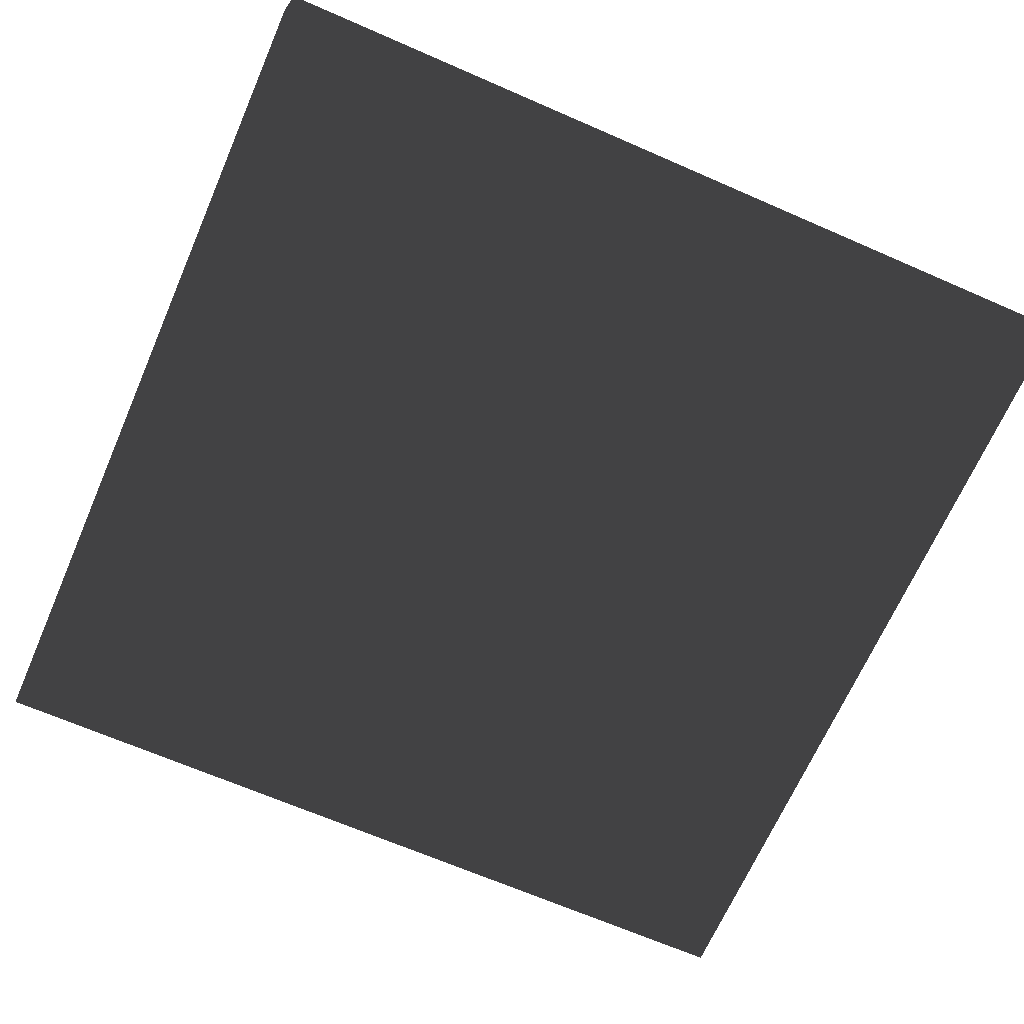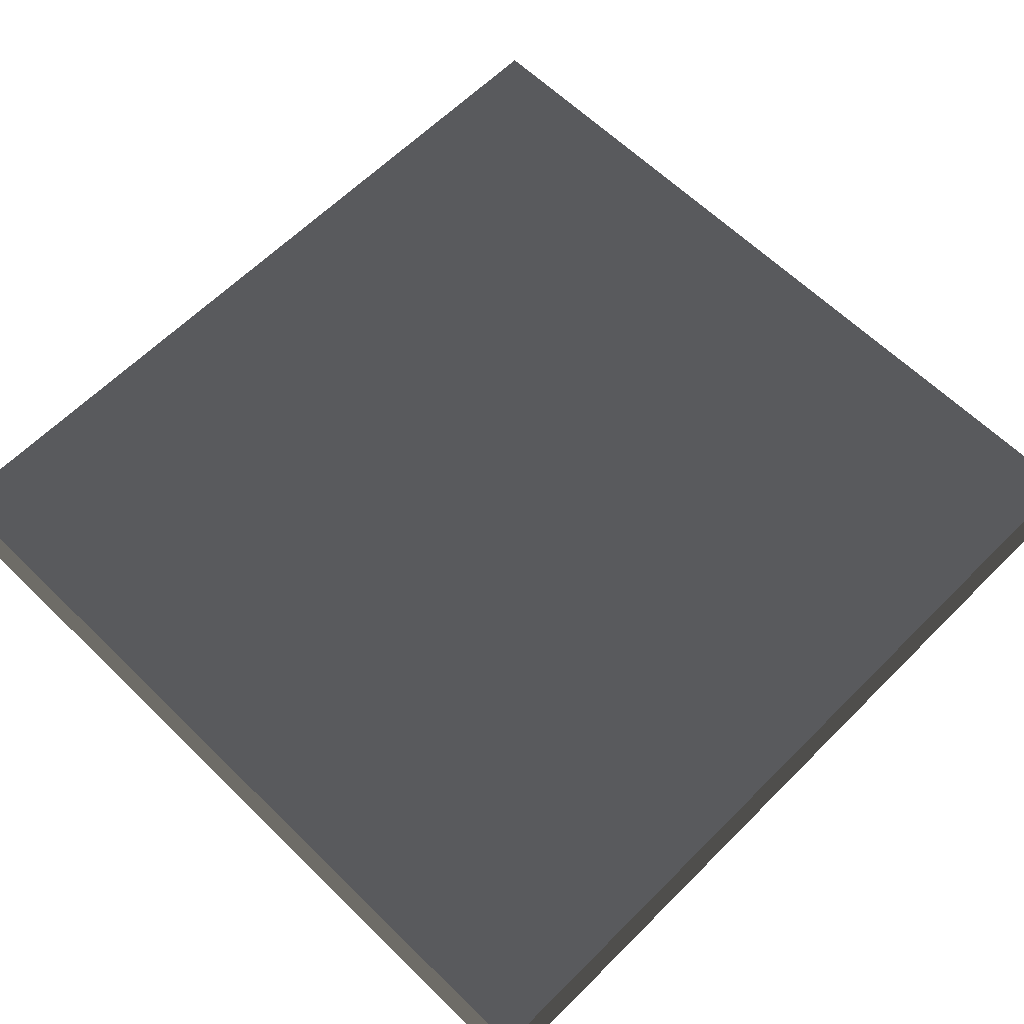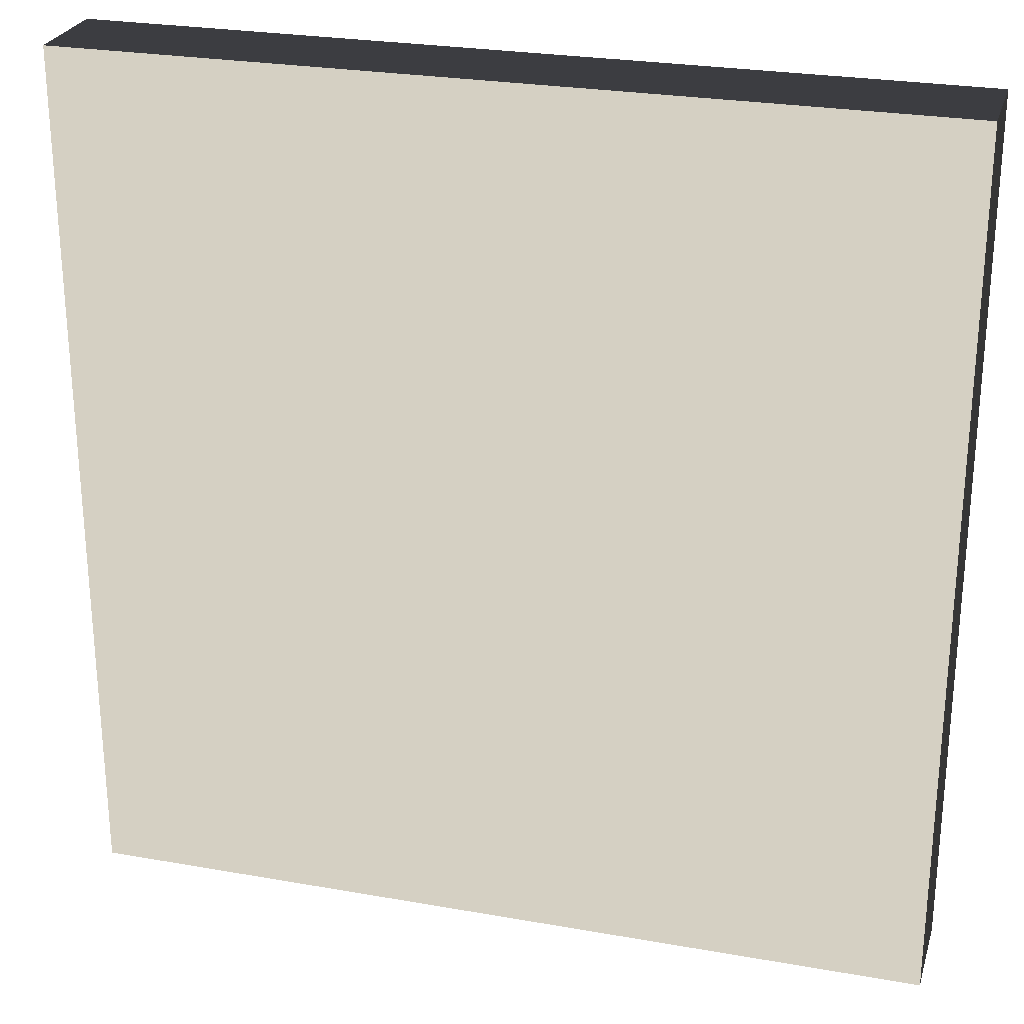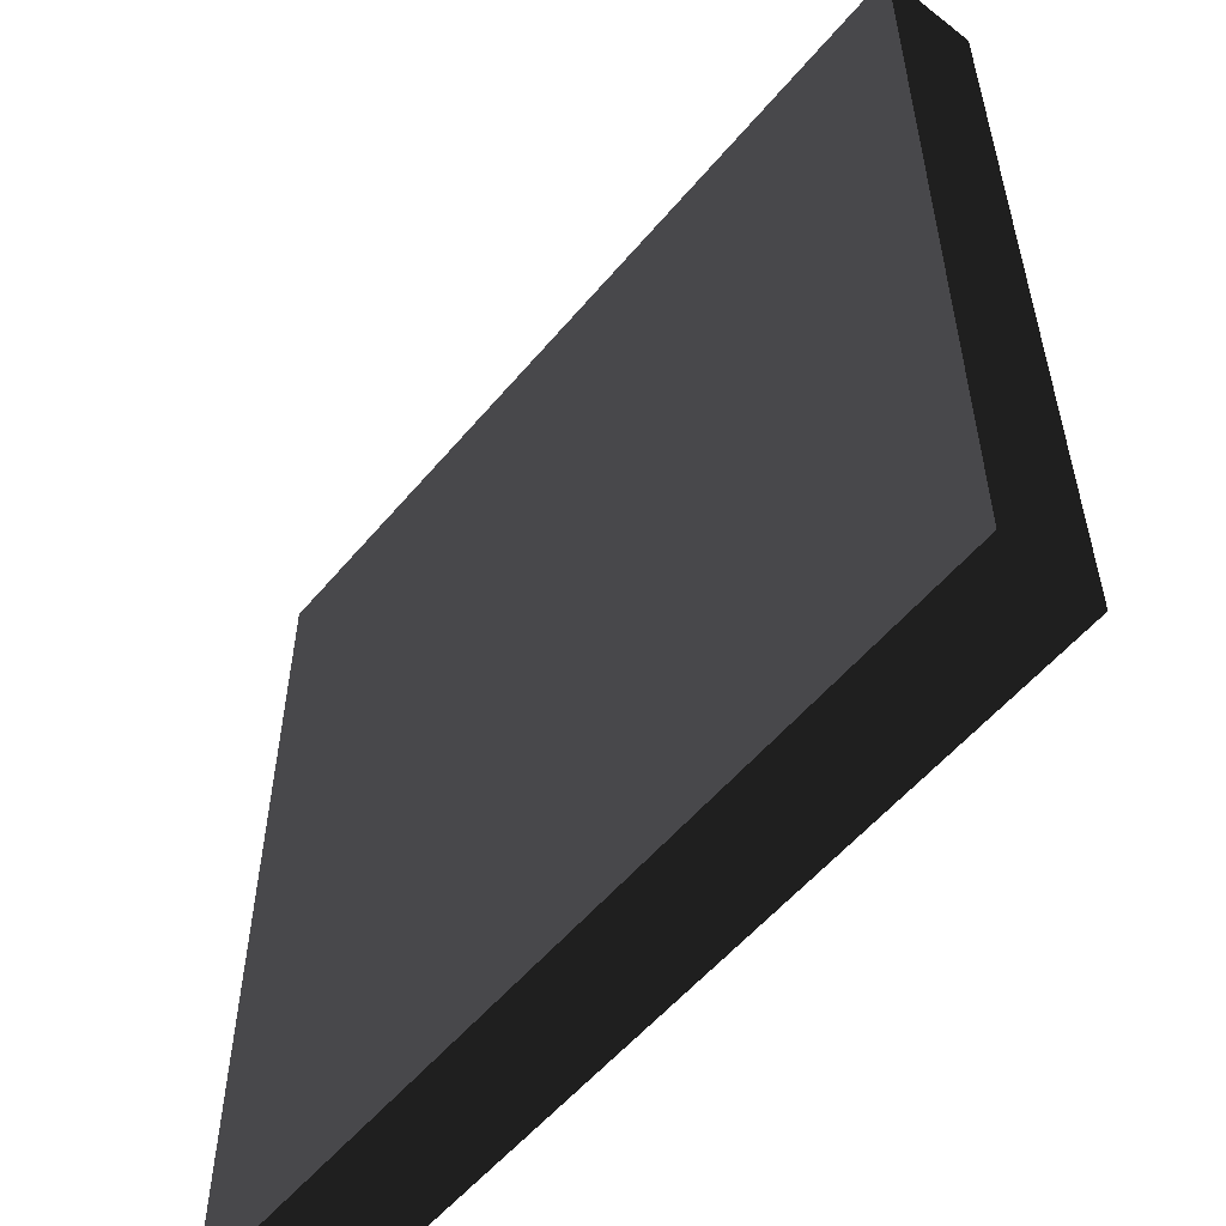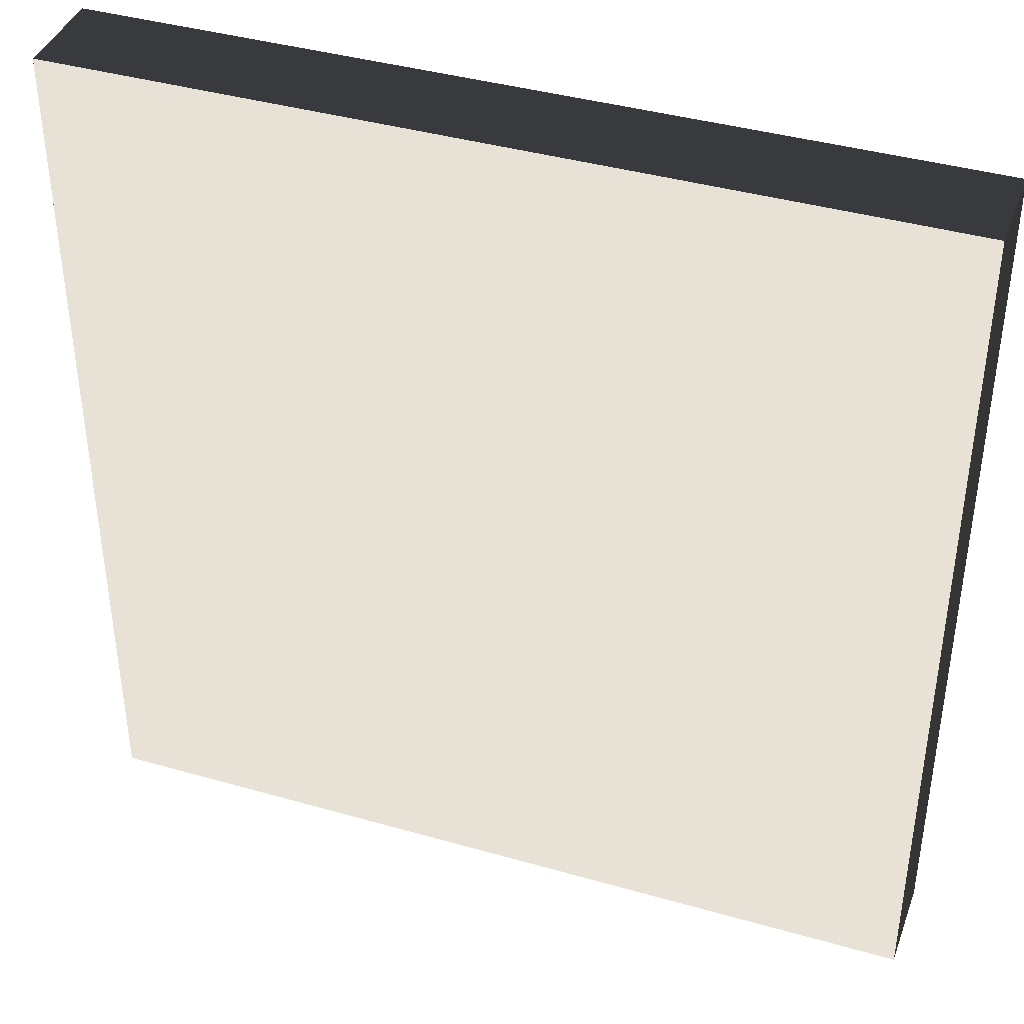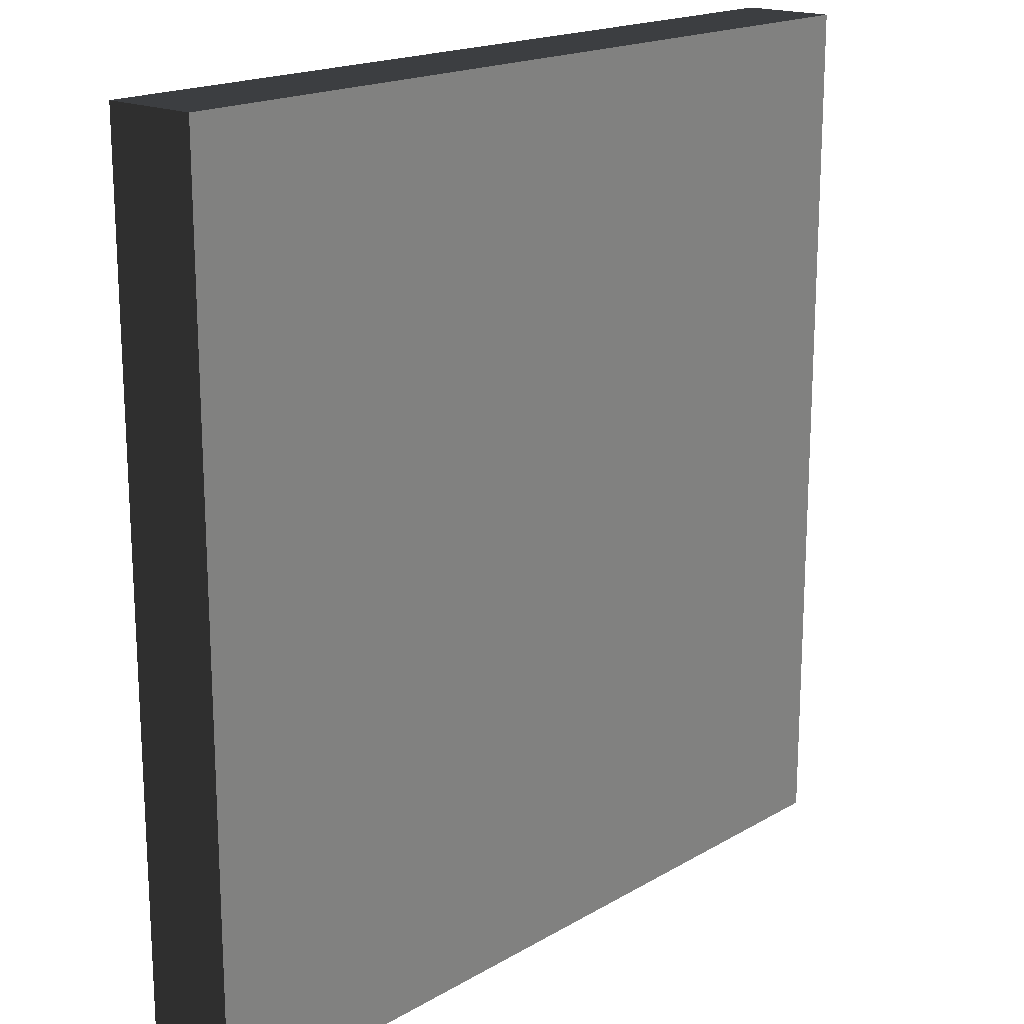
<metadata>
{"format":"obj","ext":"obj","renderer":"f3d","projection":"perspective","resolution":1024,"background":"white","views":[{"elev":-67.5,"azim":-113.6,"up":"+Y"},{"elev":62.4,"azim":44.7,"up":"+Y"},{"elev":26.2,"azim":15.6,"up":"+Z"},{"elev":-55.6,"azim":-129.3,"up":"+Z"},{"elev":40.2,"azim":19.4,"up":"+Z"},{"elev":18.0,"azim":131.6,"up":"+Z"}]}
</metadata>
<code>
v  6.915 -0.7684 -7.069
v  6.915 -0.7684 7.069
v  -6.915 -0.7684 7.069
v  -6.915 -0.7684 -7.069
v  6.915 0.7684 -7.069
v  -6.915 0.7684 -7.069
v  -6.915 0.7684 7.069
v  6.915 0.7684 7.069
g Box042
f -8 -7 -6 -5
f -4 -3 -2 -1
f -1 -2 -6 -7
f -4 -1 -7 -8
f -3 -4 -8 -5
f -2 -3 -5 -6

</code>
